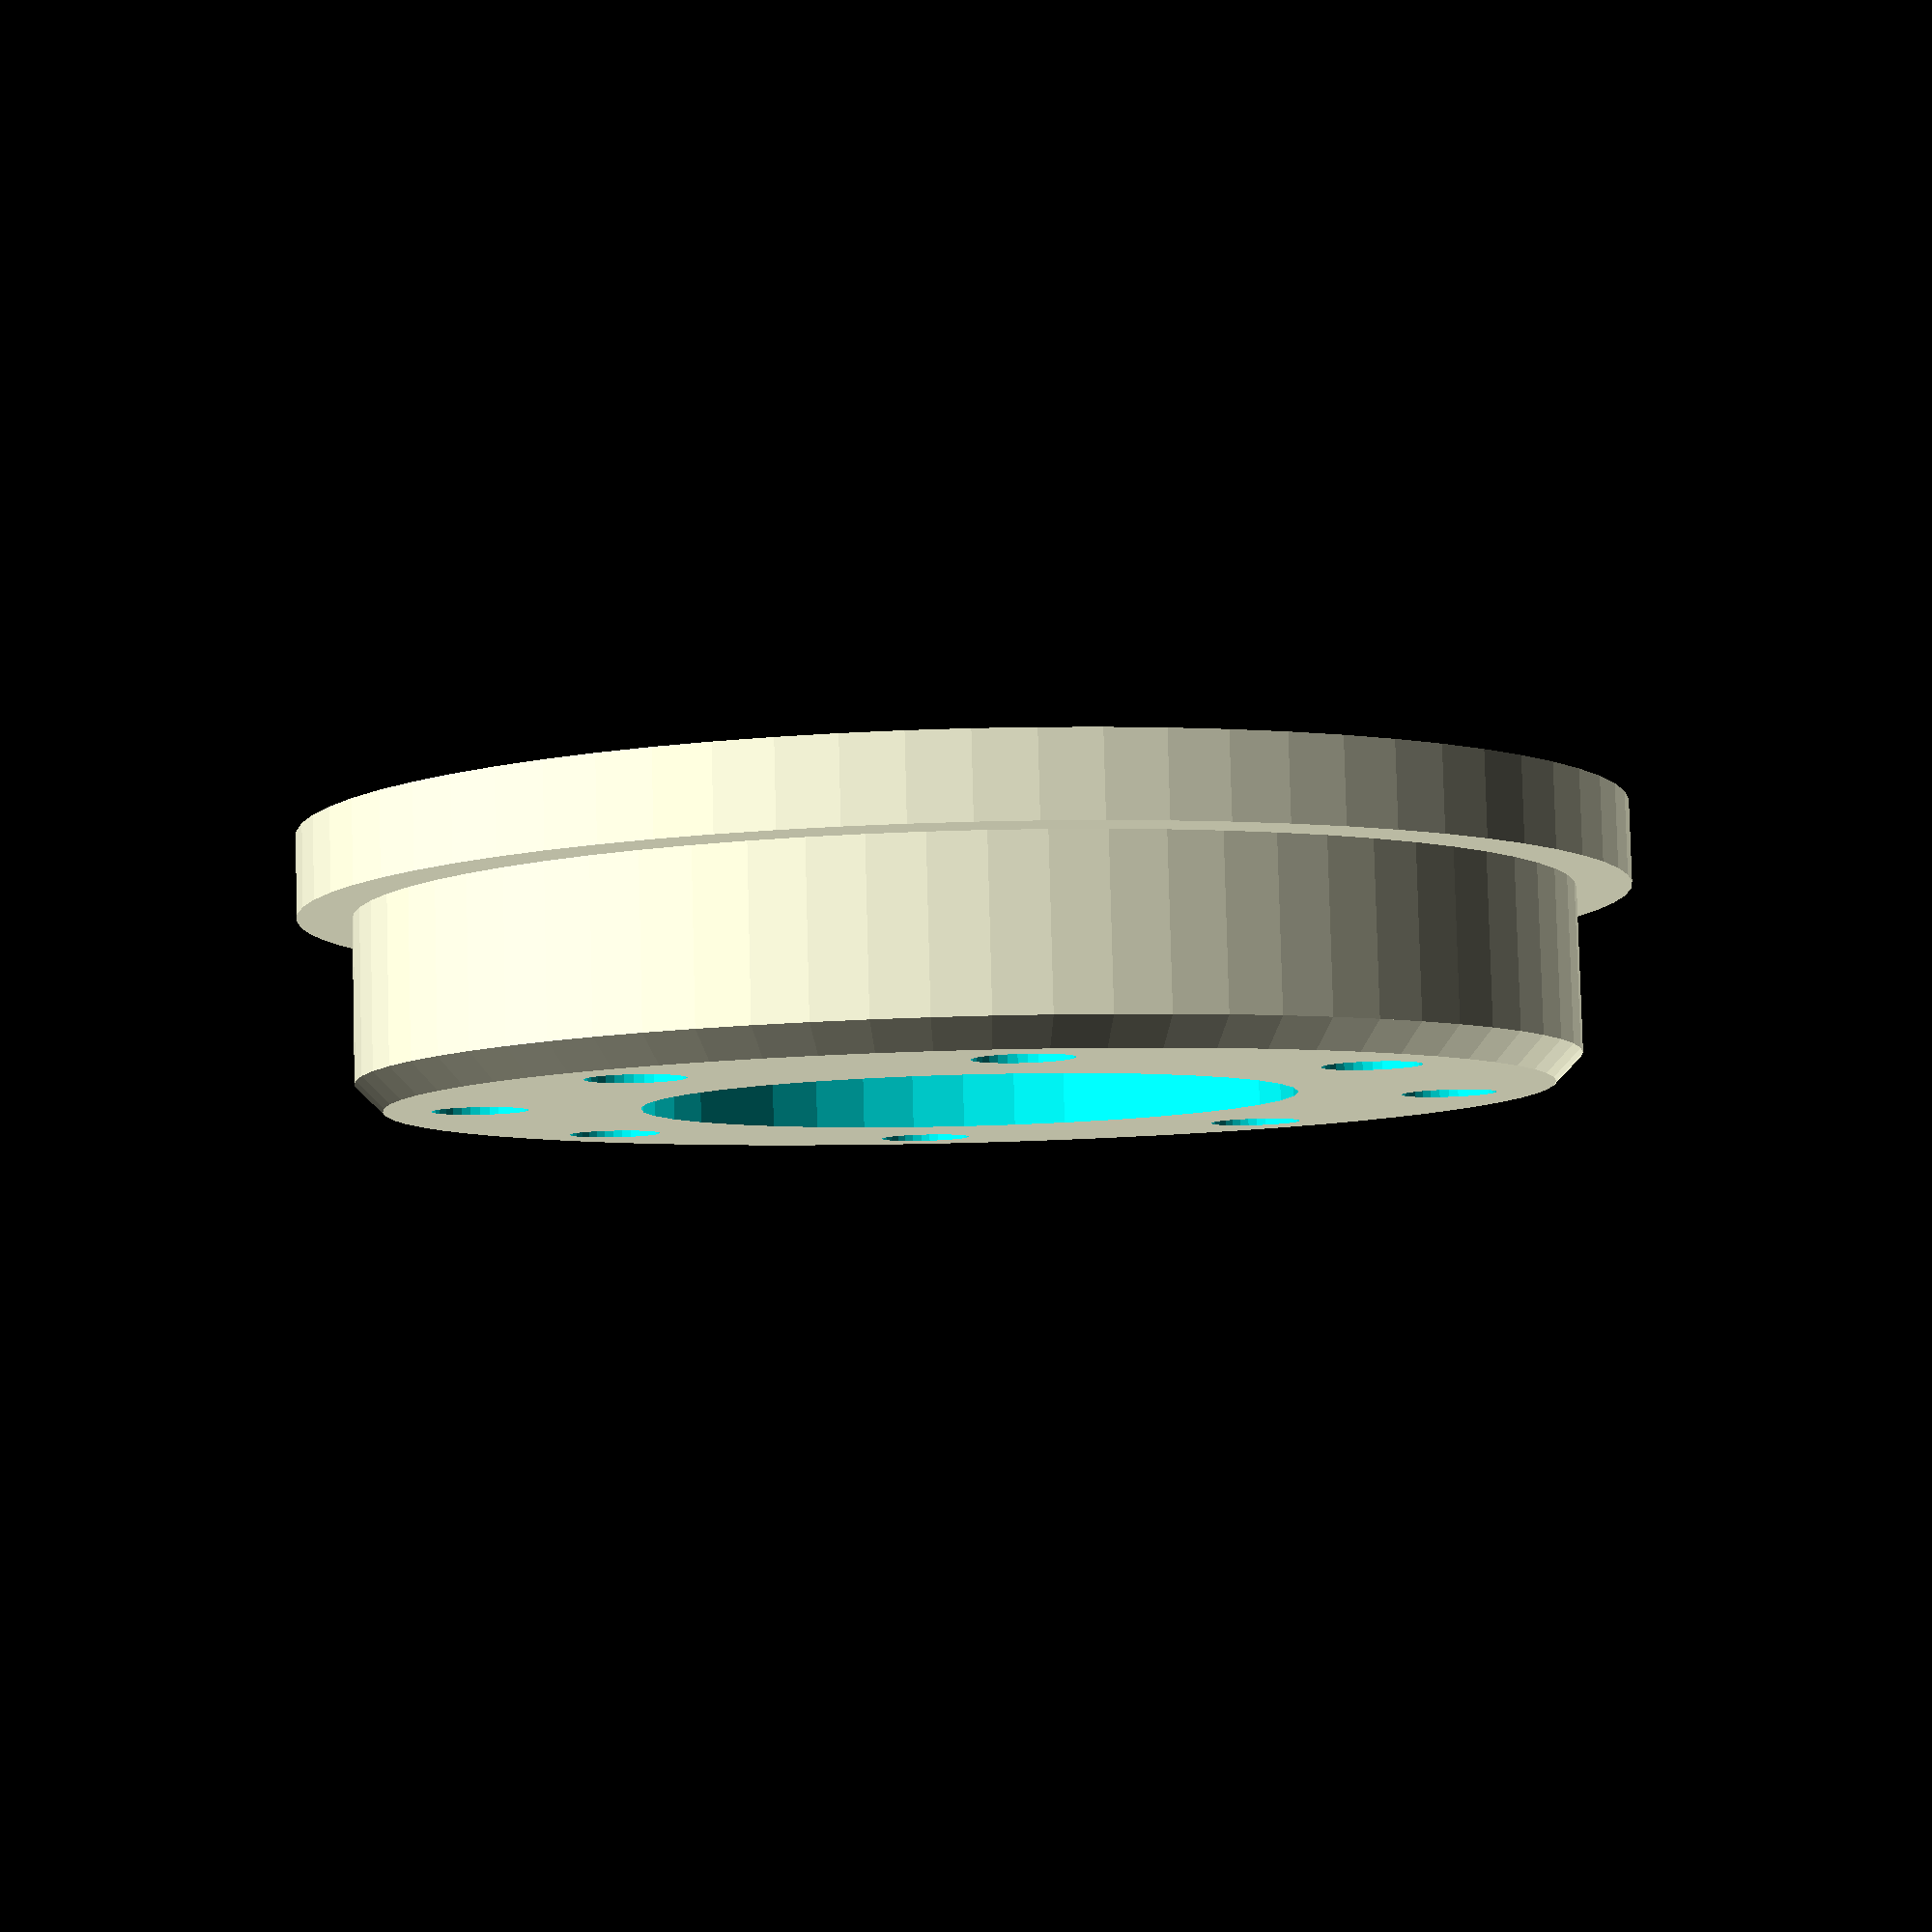
<openscad>
$fa = 5;
bearing_inner_r = 44.6/2;
bearing_height = 7;

shaft_bearing_transition = 2;
shaft_inner_hole_r = 12;

top_bevel = 1;

difference()
{
    union() 
    {
        cylinder(h=3, r = bearing_inner_r + shaft_bearing_transition);
        cylinder(h=bearing_height+3-1, r = bearing_inner_r);
        translate([0,0,3+bearing_height-1]) cylinder(h=1, r1 = bearing_inner_r, r2 = bearing_inner_r-1);
    }

    translate([0,0,-1]) cylinder(h=bearing_height+3+2, r = shaft_inner_hole_r);
    
    for(zr = [ 0 : 45 : 360]) {
        rotate([0,0,zr]) translate([bearing_inner_r-4.5,0,-0.1]) m3_screw(11, 0.5, 32);
    }
    
    translate([0,0,-0.1]) cylinder(h=2, r1 = shaft_inner_hole_r+2 , r2= shaft_inner_hole_r);
}

module m3_screw(length, oversize, fn)
{
    cylinder($fn = fn, h = 3, r = (7 + oversize) / 2);
    cylinder($fn = fn, h = length, r = (3 + oversize) / 2);
}
</openscad>
<views>
elev=276.1 azim=185.7 roll=358.5 proj=p view=solid
</views>
